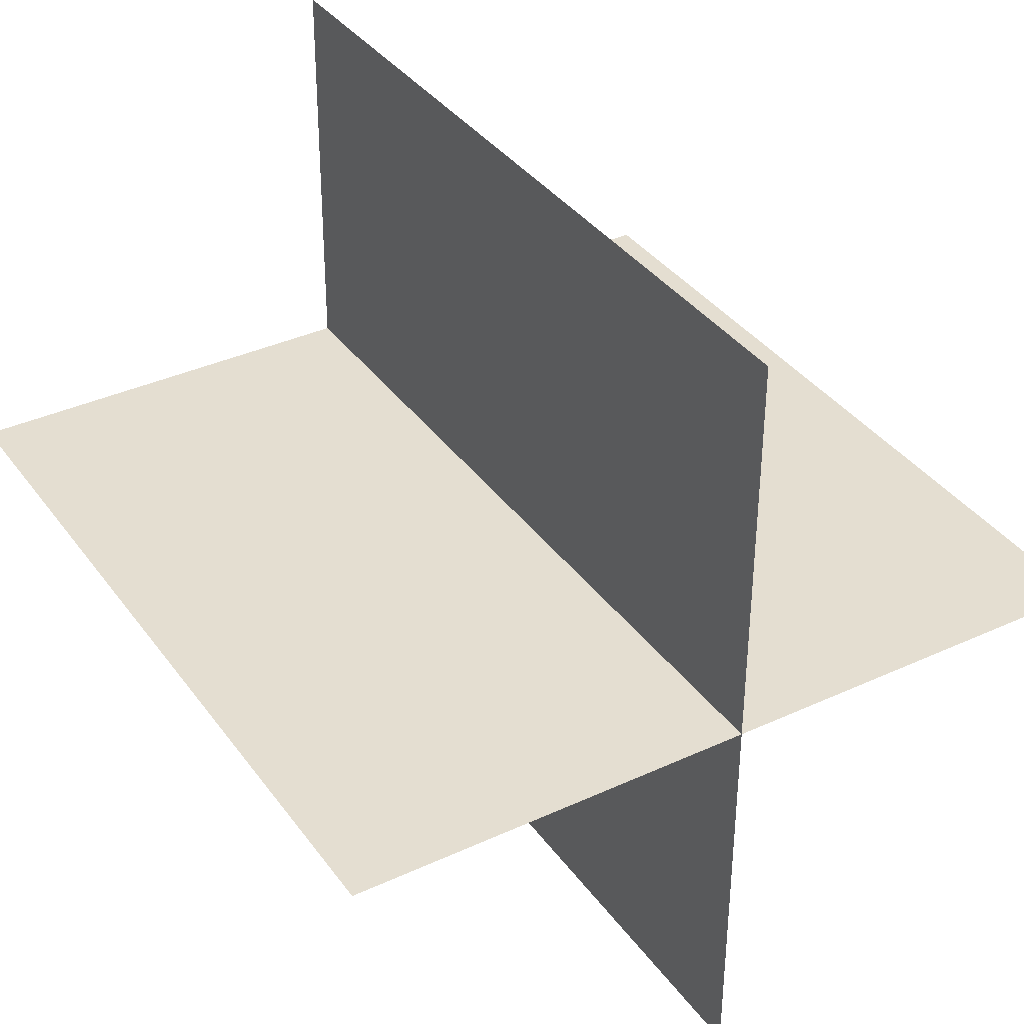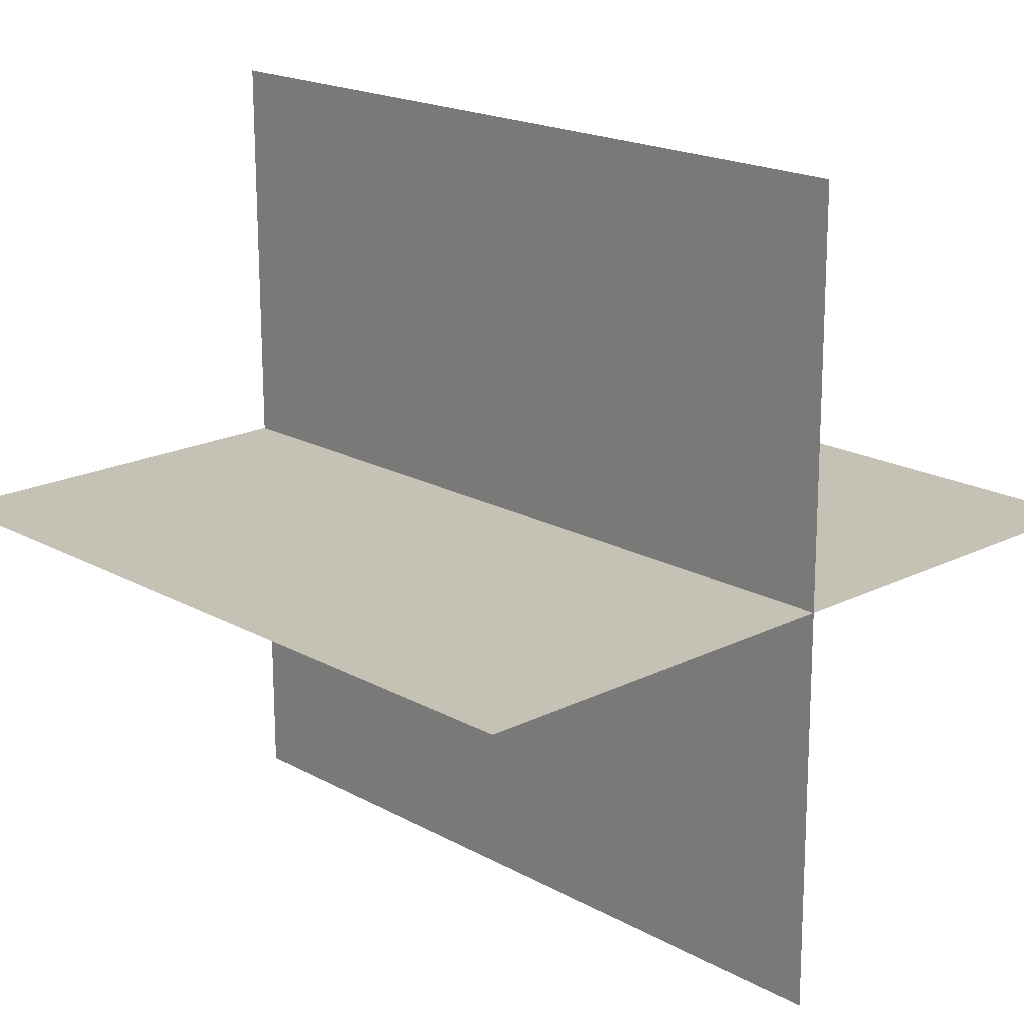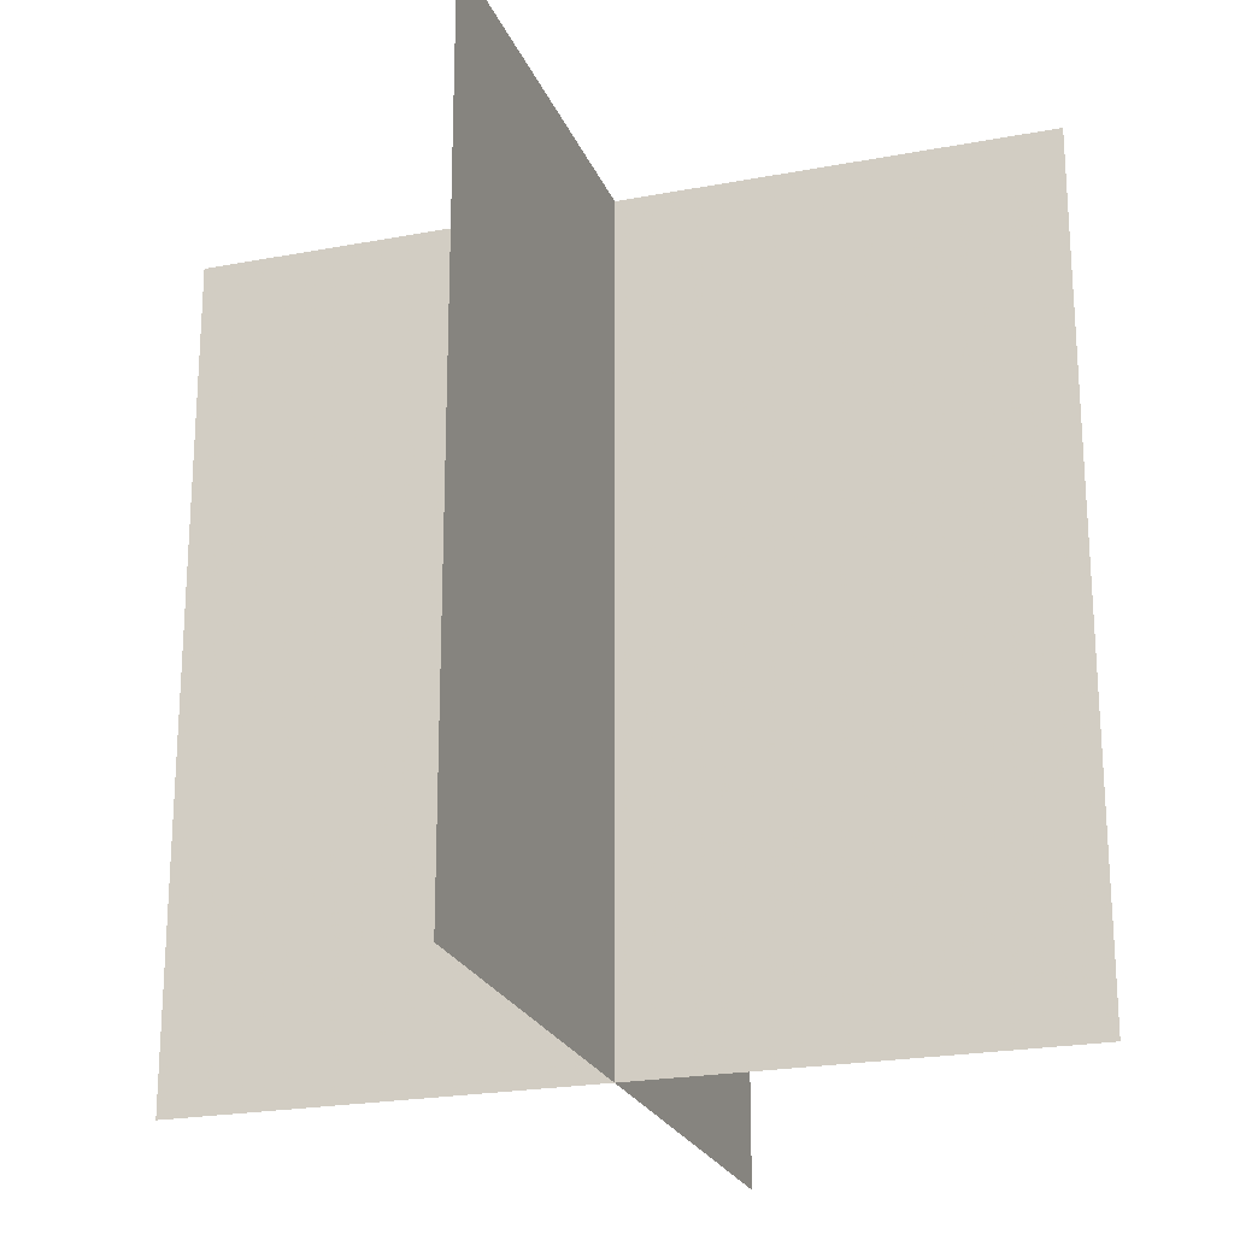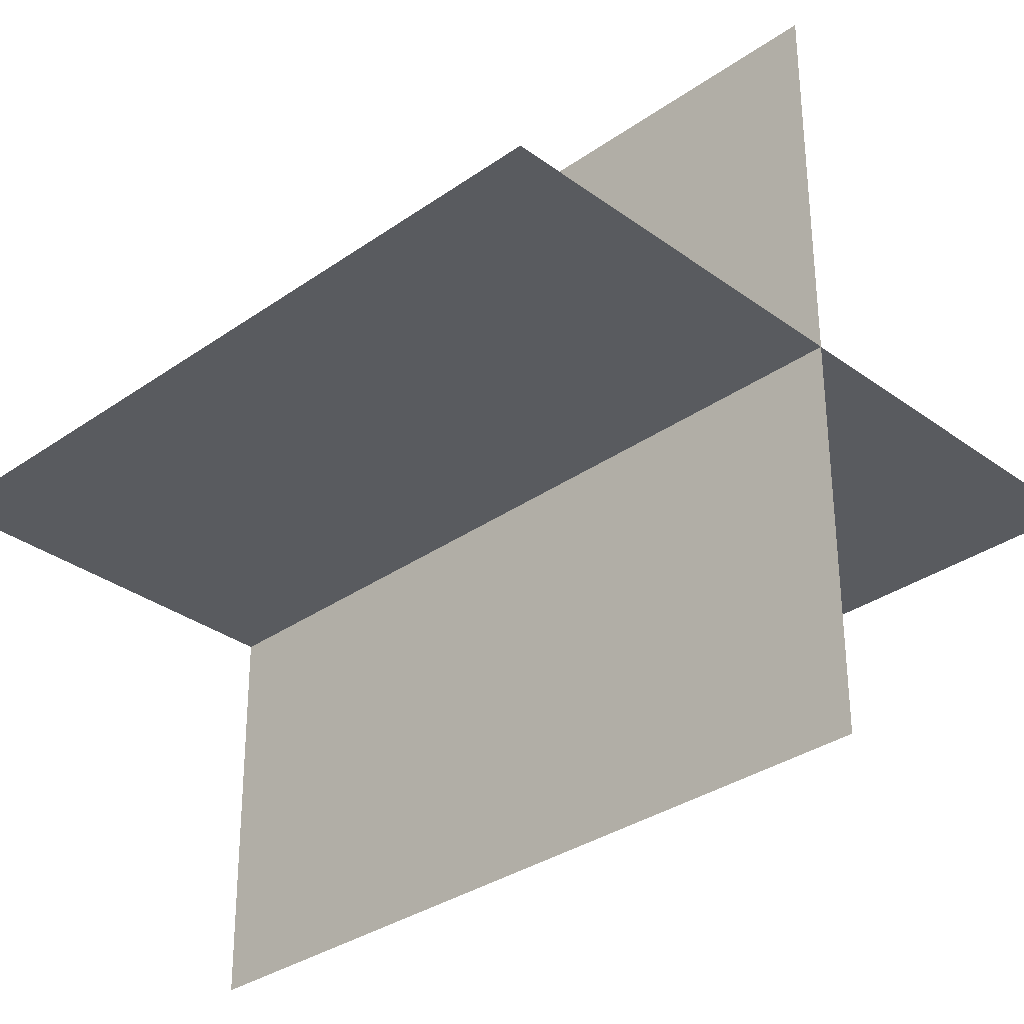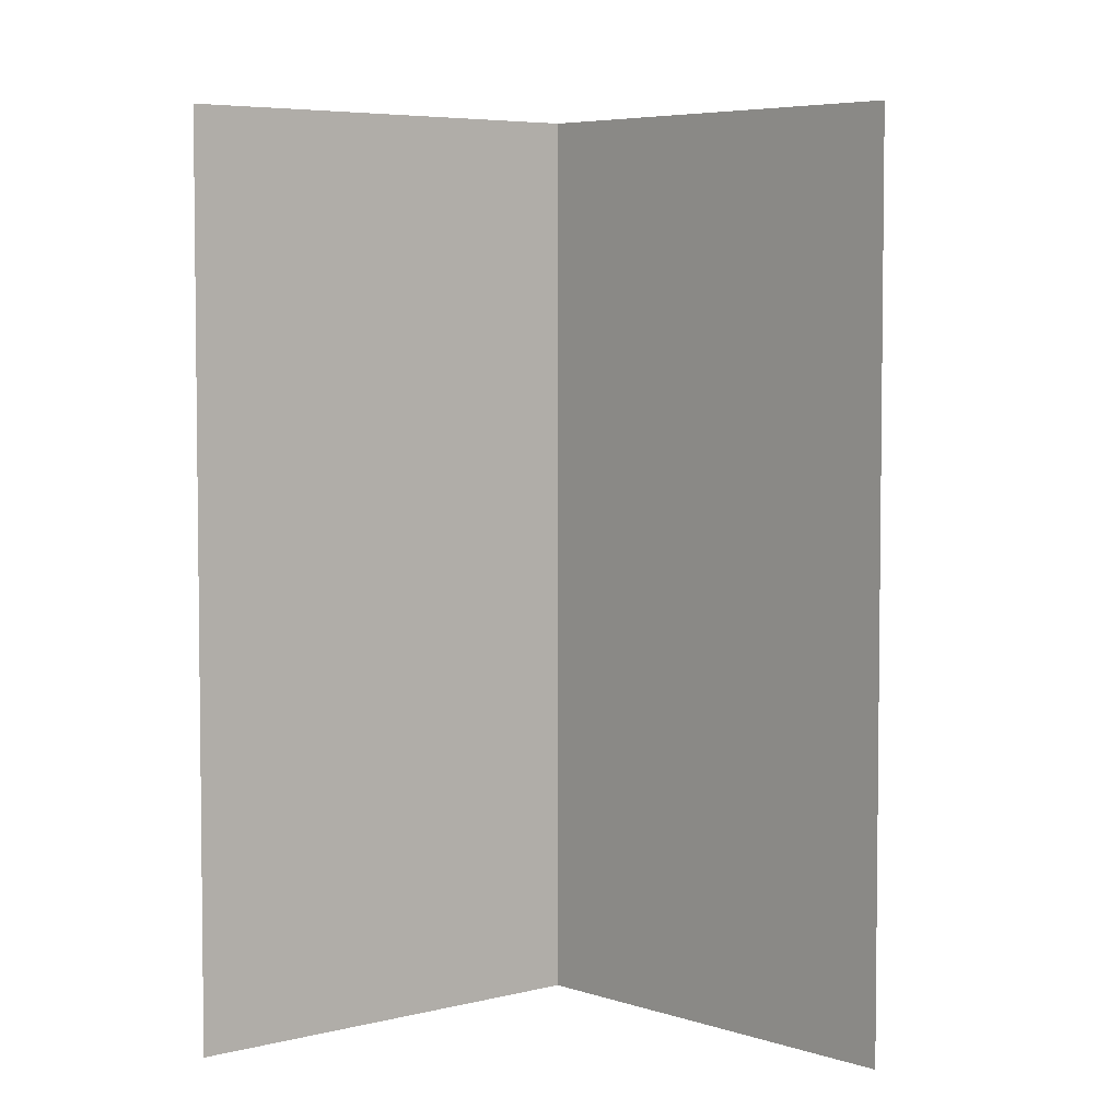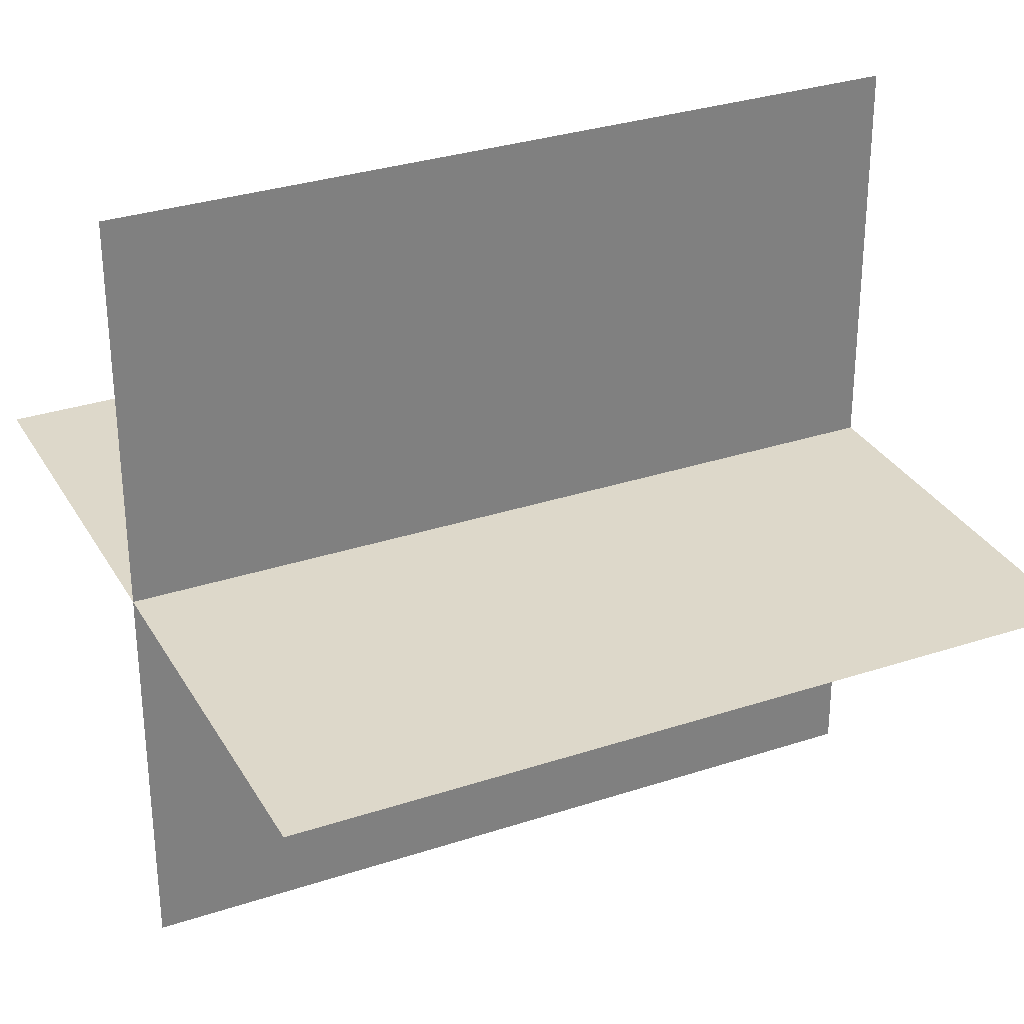
<metadata>
{"format":"obj","ext":"obj","renderer":"f3d","projection":"perspective","resolution":1024,"background":"white","views":[{"elev":36.5,"azim":148.8,"up":"+Z"},{"elev":18.6,"azim":-43.4,"up":"+Z"},{"elev":-22.8,"azim":17.7,"up":"+Y"},{"elev":-32.6,"azim":-45.7,"up":"+Z"},{"elev":5.0,"azim":48.5,"up":"+Y"},{"elev":31.2,"azim":64.8,"up":"+Z"}]}
</metadata>
<code>
g Object
v -0.5 0.5 -0.0039
v -0.5 -0.5078 -0.0039
v 0.5078 0.5 0
v 0.5078 -0.5078 0
v 0.5078 0.5 0
v -0.5 0.5 -0.0039
v 0.5078 -0.5078 0
v -0.5 -0.5078 -0.0039
v 0.0039 0.5 -0.5078
v 0.0039 -0.5078 -0.5078
v 0 0.5 0.5
v 0 -0.5078 0.5
v 0 0.5 0.5
v 0.0039 0.5 -0.5078
v 0 -0.5078 0.5
v 0.0039 -0.5078 -0.5078
f 3 4 1
f 2 1 4
f 6 7 5
f 7 6 8
f 11 12 9
f 10 9 12
f 14 15 13
f 15 14 16

</code>
